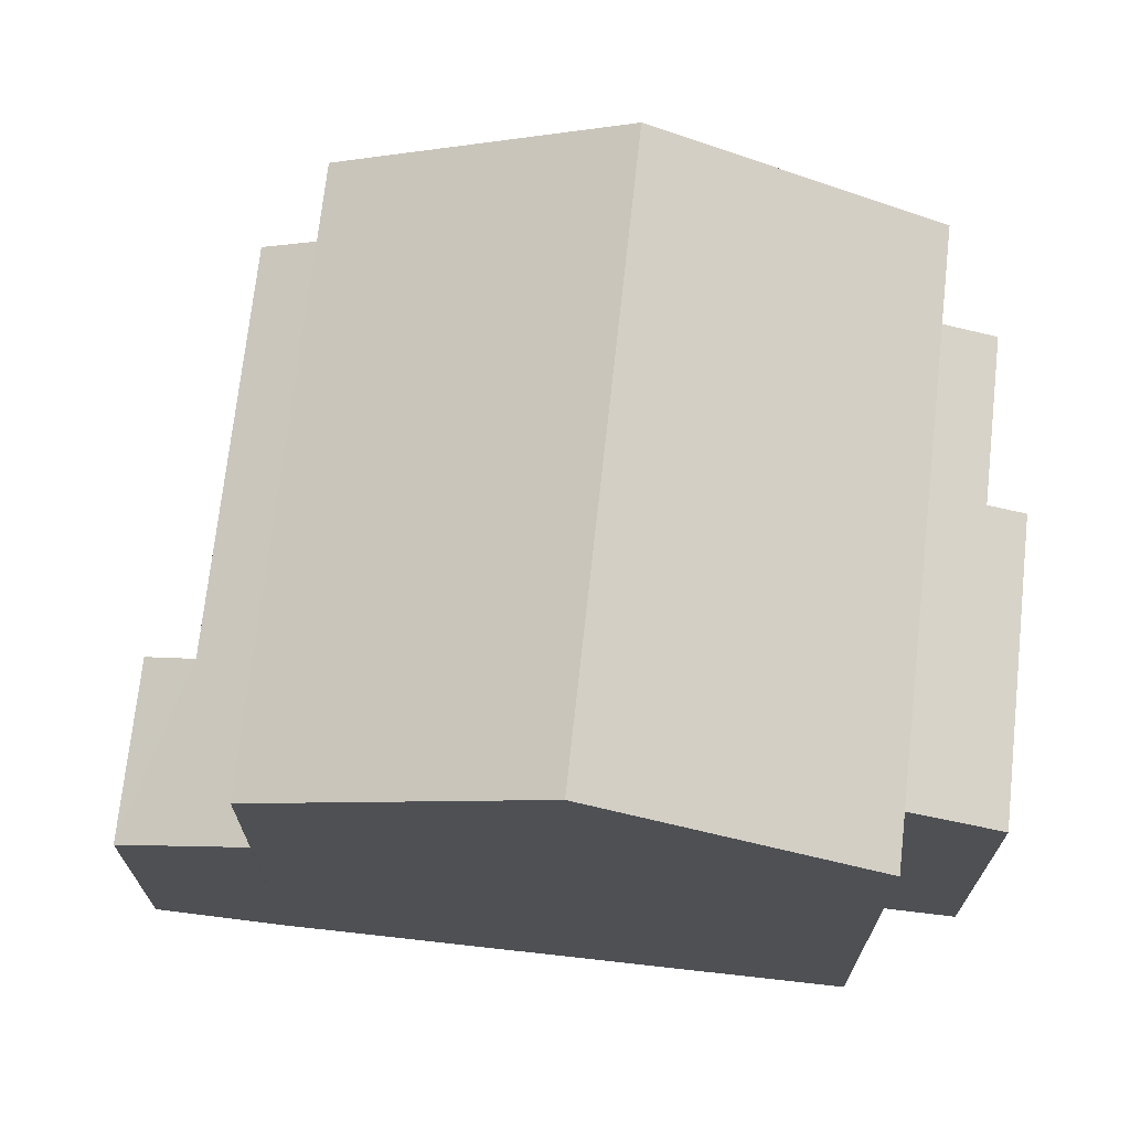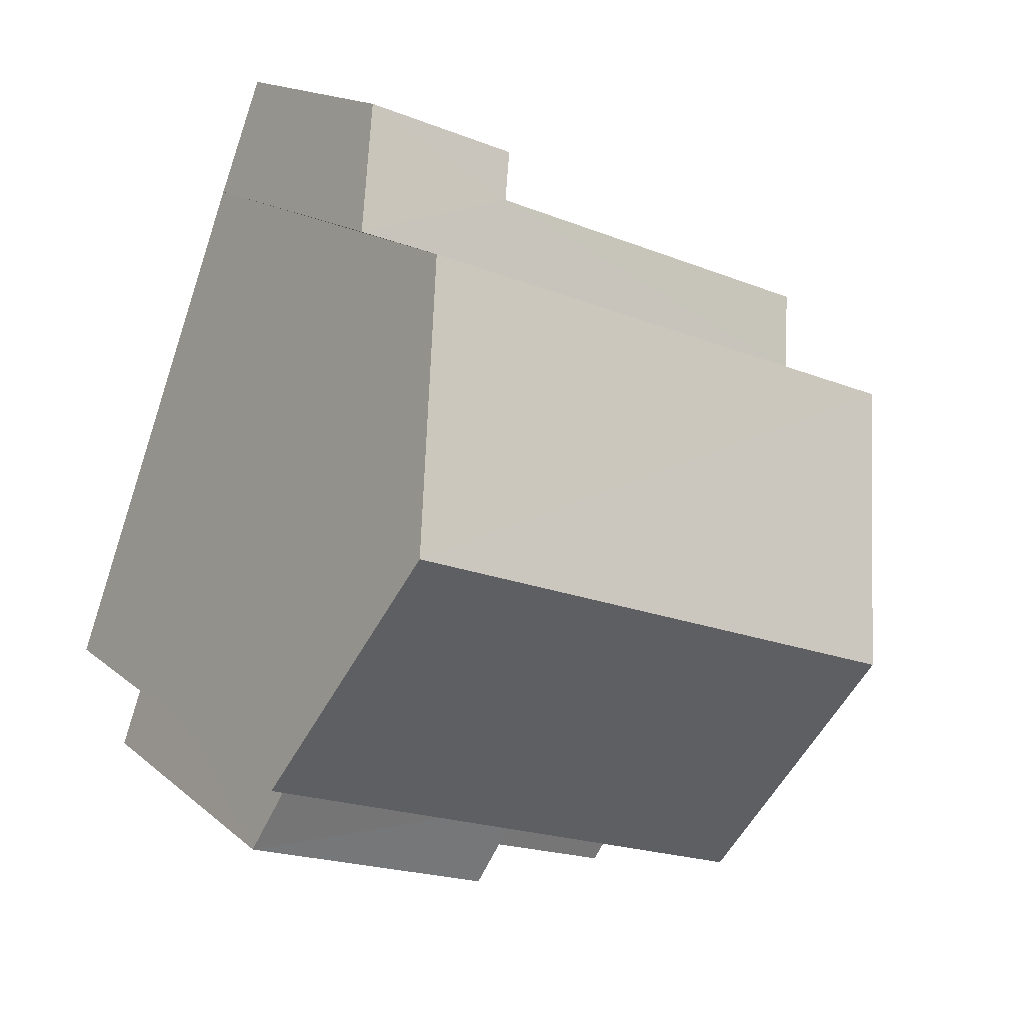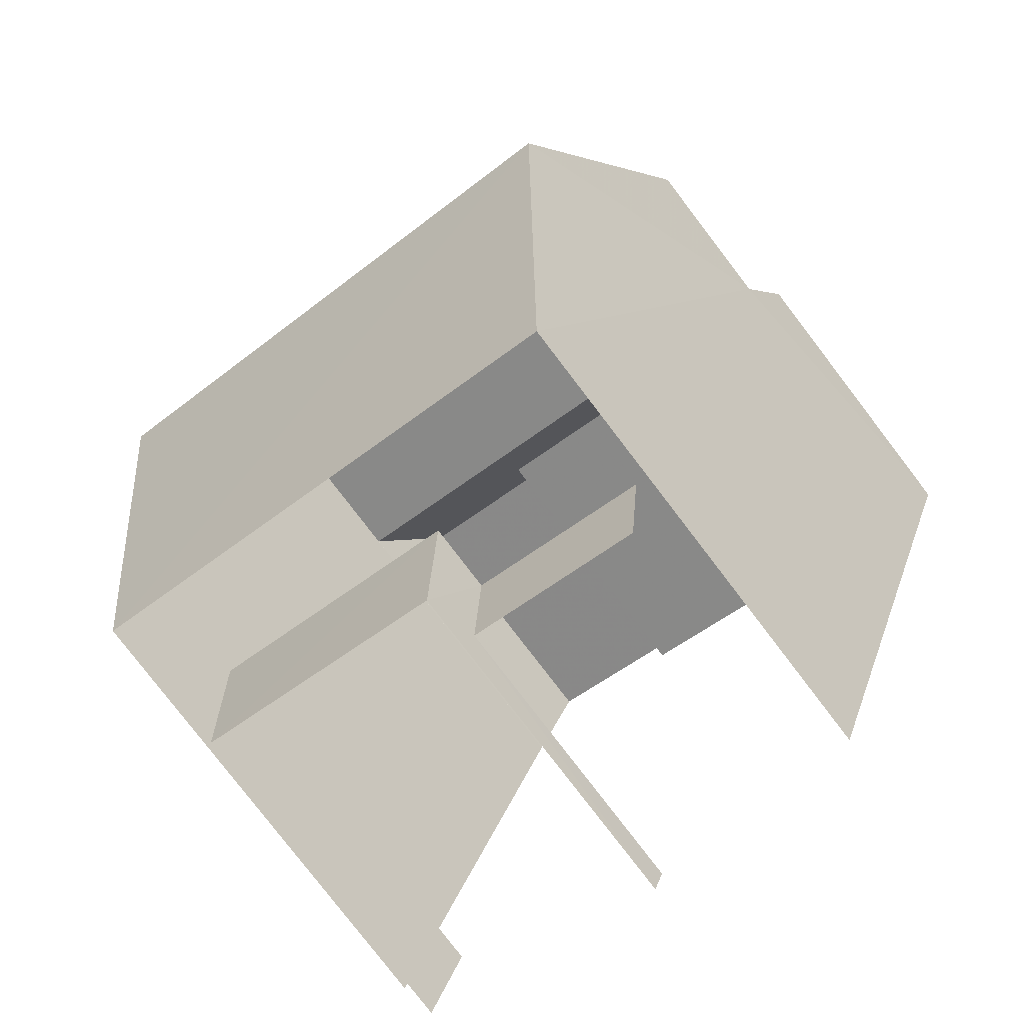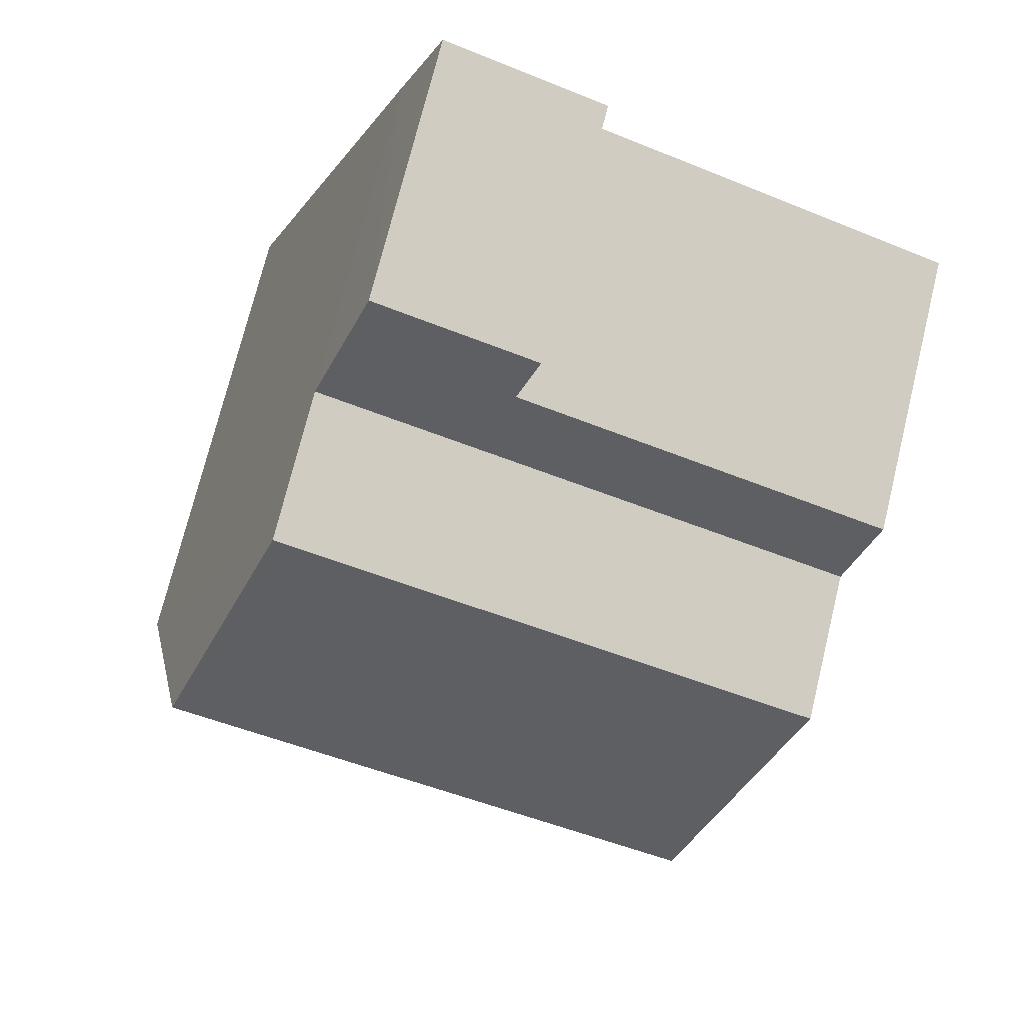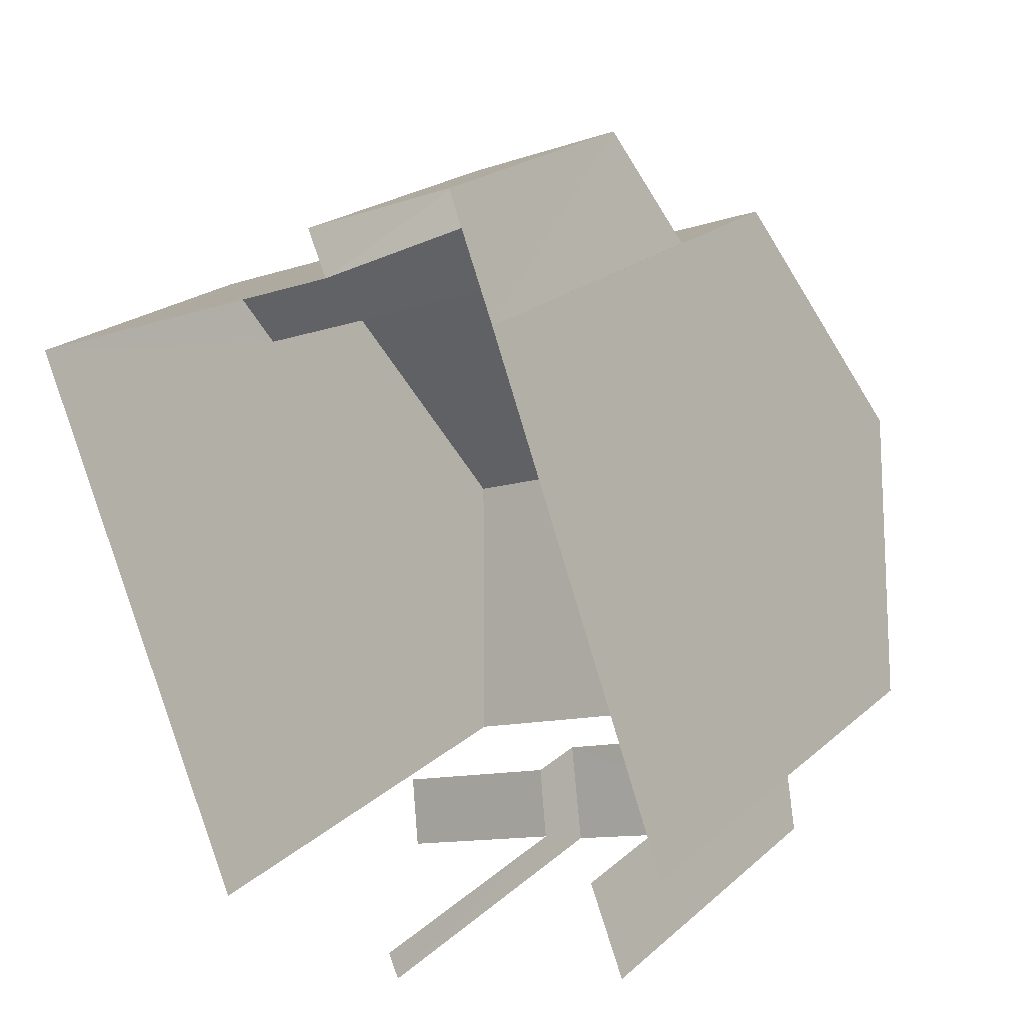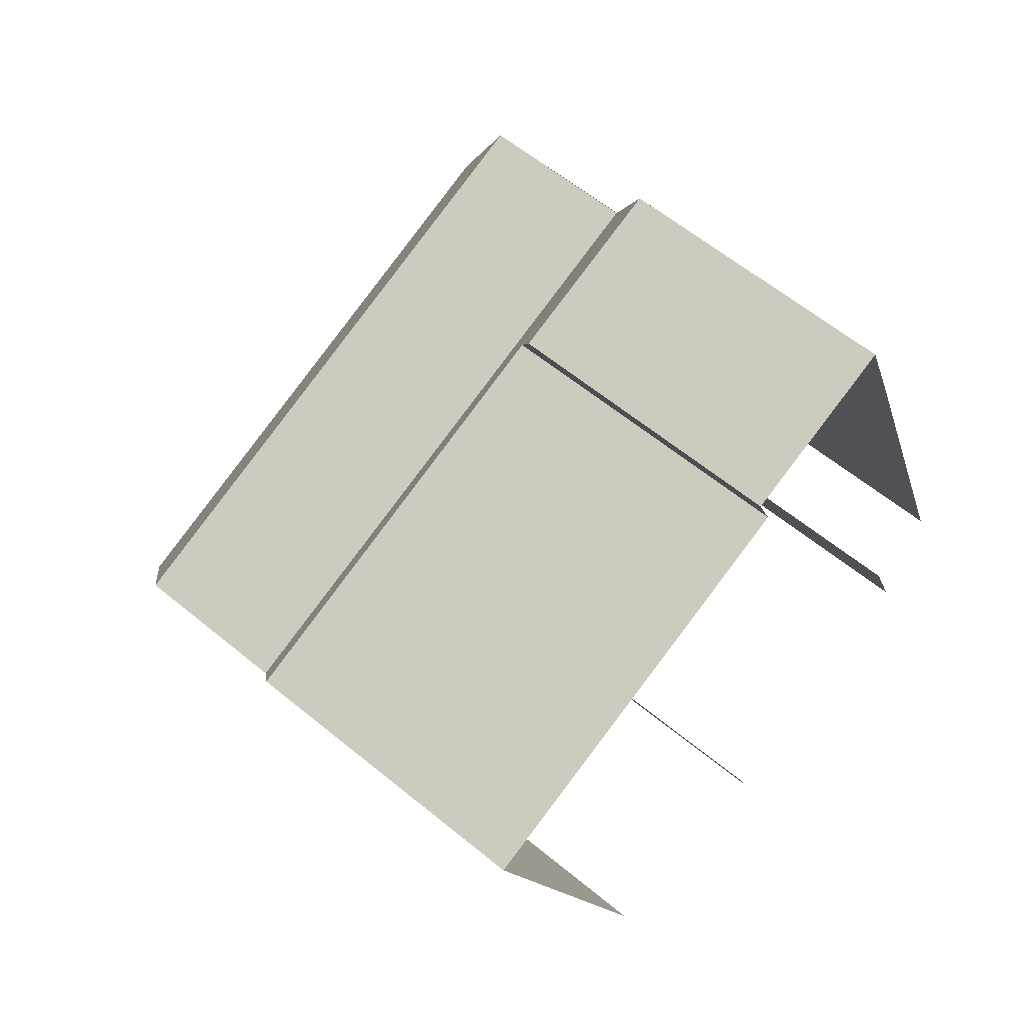
<metadata>
{"format":"obj","ext":"obj","renderer":"f3d","projection":"perspective","resolution":1024,"background":"white","views":[{"elev":71.2,"azim":-104.1,"up":"+Z"},{"elev":15.9,"azim":-31.2,"up":"+Y"},{"elev":-79.5,"azim":37.4,"up":"+Y"},{"elev":73.3,"azim":13.8,"up":"+Y"},{"elev":22.0,"azim":-145.6,"up":"+Y"},{"elev":60.4,"azim":130.1,"up":"+Y"}]}
</metadata>
<code>
v -2.242e+05 -1.281e+05 14.84
v -2.242e+05 -1.281e+05 14.84
v -2.242e+05 -1.281e+05 14.84
v -2.242e+05 -1.281e+05 14.84
v -2.242e+05 -1.281e+05 14.84
v -2.242e+05 -1.281e+05 14.84
v -2.242e+05 -1.281e+05 14.84
v -2.242e+05 -1.281e+05 14.84
v -2.242e+05 -1.281e+05 14.84
v -2.242e+05 -1.281e+05 14.84
v -2.242e+05 -1.281e+05 14.84
v -2.242e+05 -1.281e+05 14.84
v -2.242e+05 -1.281e+05 14.84
v -2.242e+05 -1.281e+05 18.65
v -2.242e+05 -1.281e+05 18.65
v -2.242e+05 -1.281e+05 18.97
v -2.242e+05 -1.281e+05 19.47
v -2.242e+05 -1.281e+05 19.47
v -2.242e+05 -1.281e+05 18.97
v -2.242e+05 -1.281e+05 18.92
v -2.242e+05 -1.281e+05 18.92
v -2.242e+05 -1.281e+05 19.25
v -2.242e+05 -1.281e+05 19.25
v -2.242e+05 -1.281e+05 20.18
v -2.242e+05 -1.281e+05 19.72
v -2.242e+05 -1.281e+05 19.72
v -2.242e+05 -1.281e+05 20.19
v -2.242e+05 -1.281e+05 21.6
v -2.242e+05 -1.281e+05 21.6
v -2.242e+05 -1.281e+05 23.45
v -2.242e+05 -1.281e+05 23.45
v -2.242e+05 -1.281e+05 21.6
v -2.242e+05 -1.281e+05 21.6
f 1 2 3
f 3 2 4
f 5 4 6
f 7 2 8
f 7 8 9
f 10 6 11
f 12 10 11
f 13 11 7
f 4 2 6
f 11 2 7
f 6 2 11
f 7 9 22
f 9 29 22
f 6 27 5
f 24 29 28
f 23 22 24
f 5 27 28
f 27 24 28
f 22 29 24
f 7 21 13
f 7 22 21
f 26 10 12
f 26 25 10
f 11 13 21
f 20 11 21
f 14 15 16
f 15 17 16
f 16 18 19
f 16 17 18
f 20 21 22
f 23 20 22
f 24 25 26
f 24 27 25
f 28 29 30
f 31 28 30
f 32 33 31
f 30 32 31
f 17 32 18
f 4 33 17
f 17 33 32
f 14 2 1
f 14 16 2
f 12 20 26
f 24 26 23
f 12 11 20
f 26 20 23
f 15 1 3
f 15 14 1
f 6 10 25
f 27 6 25
f 4 15 3
f 4 17 15
f 4 5 33
f 33 28 31
f 33 5 28
f 30 29 18
f 32 30 18
f 29 9 18
f 18 9 8
f 18 8 19
f 16 8 2
f 16 19 8

</code>
